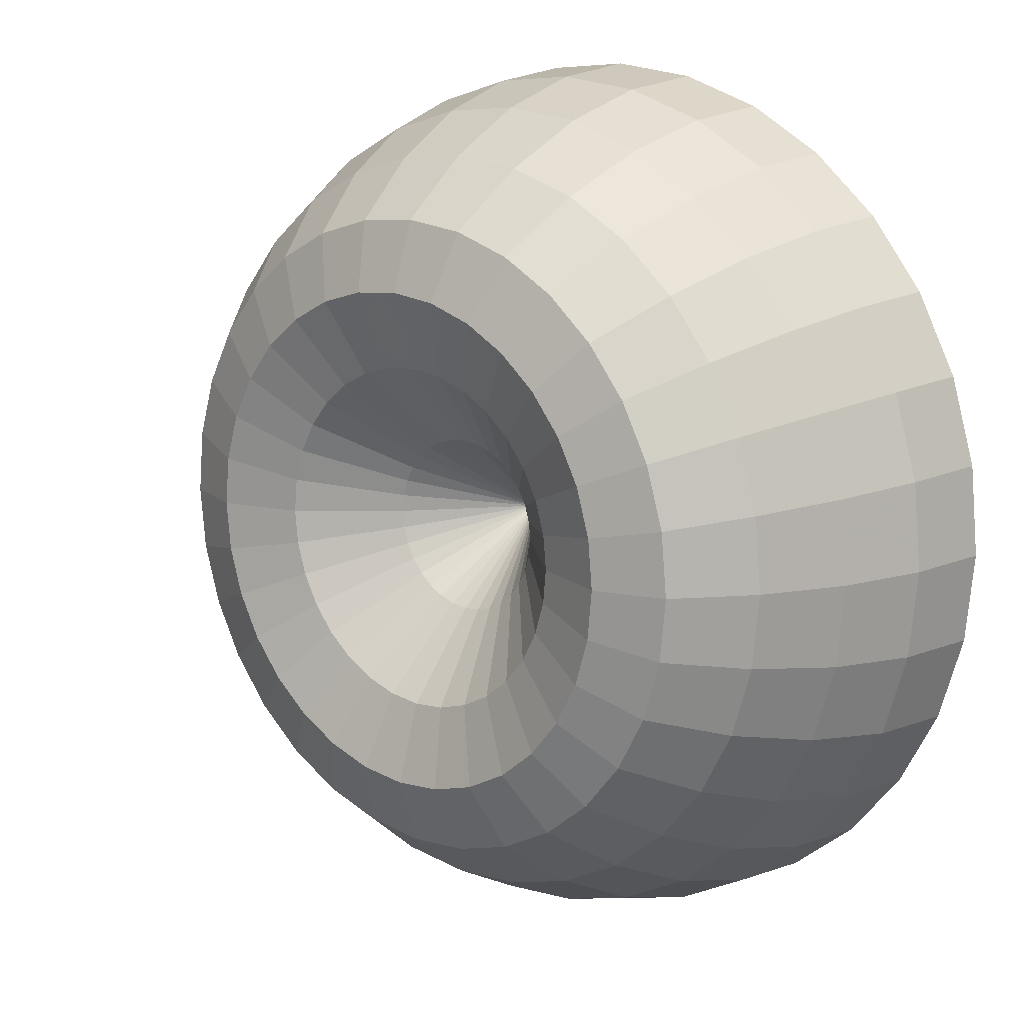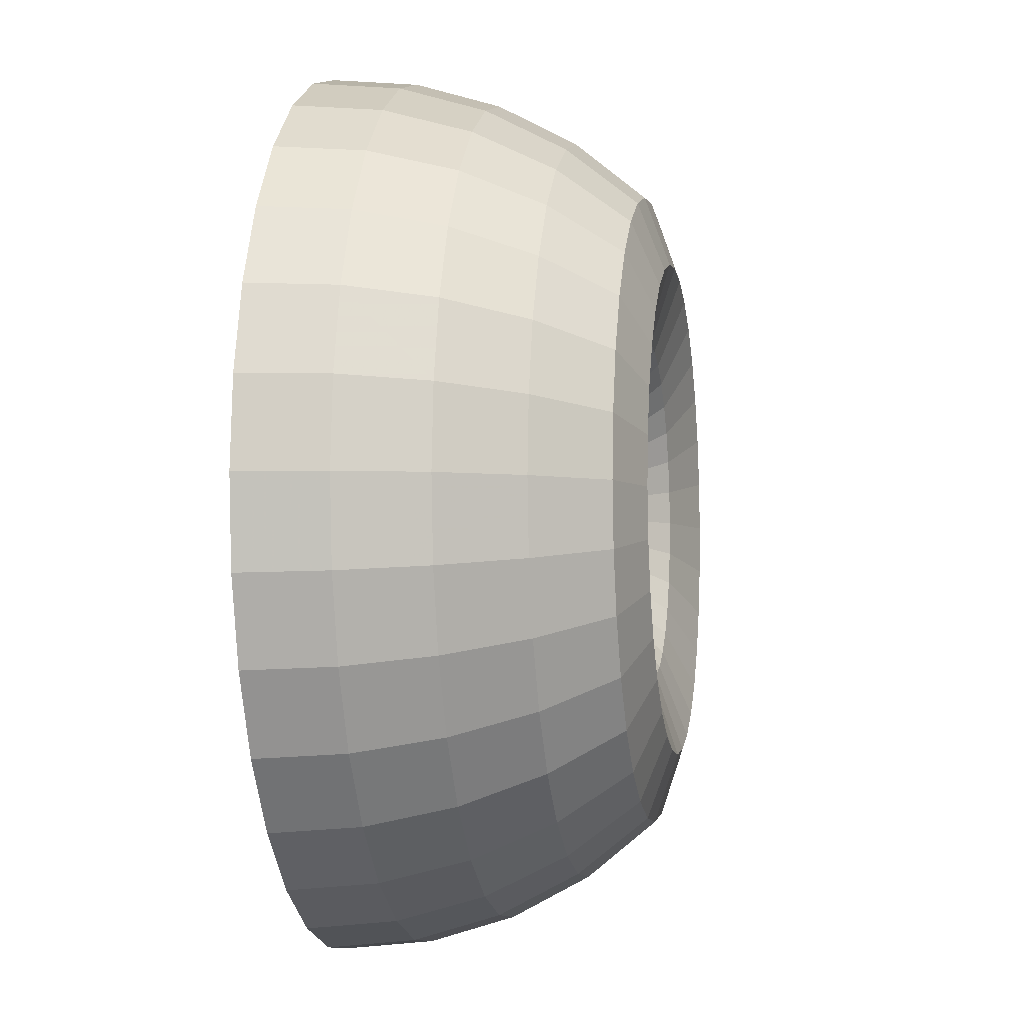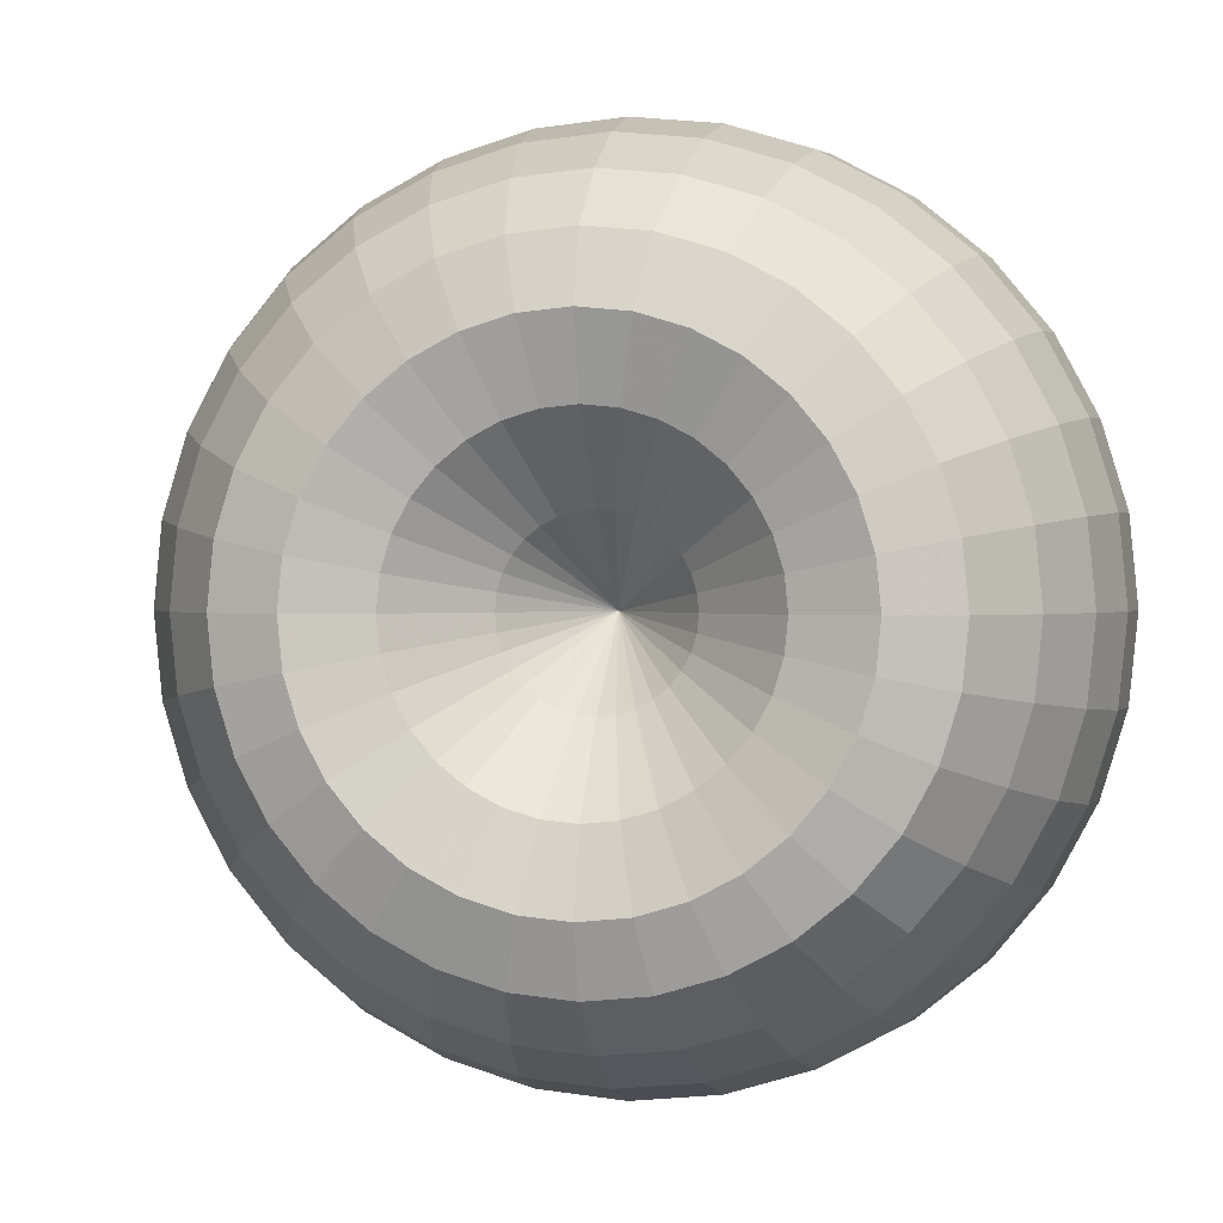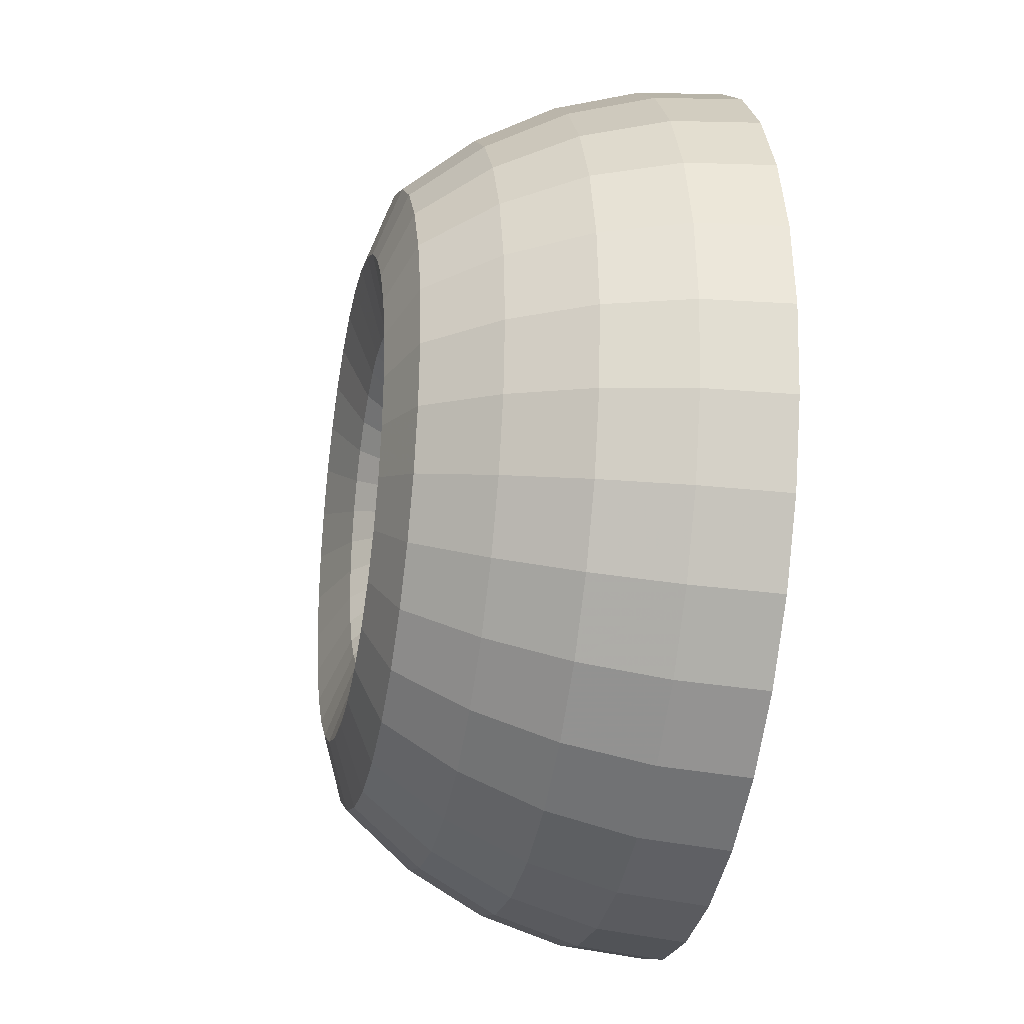
<metadata>
{"format":"obj","ext":"obj","renderer":"f3d","projection":"perspective","resolution":1024,"background":"white","views":[{"elev":14.3,"azim":-138.4,"up":"+Z"},{"elev":-4.9,"azim":99.9,"up":"+Z"},{"elev":0.9,"azim":-169.6,"up":"+Z"},{"elev":-26.9,"azim":-101.0,"up":"+Z"}]}
</metadata>
<code>
g ExplosionZ_UV_square_VerUD_01A
v 2.303e-09 0.1148 -1.112e-15
v 0.07342 0.2068 -0.0146
v 0.07486 0.2068 -1.108e-15
v 0.144 0.2698 -0.02865
v 0.1468 0.2698 -1.103e-15
v 0.1357 0.2698 -0.05619
v 0.06916 0.2068 -0.02865
v 2.303e-09 0.1148 -1.112e-15
v 0.1221 0.2698 -0.08158
v 0.06224 0.2068 -0.04159
v 2.303e-09 0.1148 -1.112e-15
v 0.1038 0.2698 -0.1038
v 0.05293 0.2068 -0.05293
v 2.303e-09 0.1148 -1.112e-15
v 0.08158 0.2698 -0.1221
v 0.04159 0.2068 -0.06224
v 2.303e-09 0.1148 -1.112e-15
v 0.05619 0.2698 -0.1357
v 0.02865 0.2068 -0.06916
v 2.303e-09 0.1148 -1.112e-15
v 0.02865 0.2698 -0.144
v 0.0146 0.2068 -0.07342
v 2.303e-09 0.1148 -1.112e-15
v -2.306e-07 0.2698 -0.1468
v -1.169e-07 0.2068 -0.07486
v 2.303e-09 0.1148 -1.112e-15
v -0.02865 0.2698 -0.144
v -0.0146 0.2068 -0.07342
v 2.303e-09 0.1148 -1.112e-15
v -0.05619 0.2698 -0.1357
v -0.02865 0.2068 -0.06916
v 2.303e-09 0.1148 -1.112e-15
v -0.08158 0.2698 -0.1221
v -0.04159 0.2068 -0.06224
v 2.303e-09 0.1148 -1.112e-15
v -0.1038 0.2698 -0.1038
v -0.05293 0.2068 -0.05293
v 2.303e-09 0.1148 -1.112e-15
v -0.1221 0.2698 -0.08158
v -0.06224 0.2068 -0.04159
v 2.303e-09 0.1148 -1.112e-15
v -0.1357 0.2698 -0.05619
v -0.06916 0.2068 -0.02865
v 2.303e-09 0.1148 -1.112e-15
v -0.144 0.2698 -0.02865
v -0.07342 0.2068 -0.0146
v 2.303e-09 0.1148 -1.112e-15
v -0.1468 0.2698 -1.121e-15
v -0.07486 0.2068 -1.117e-15
v 2.303e-09 0.1148 -1.112e-15
v -0.1772 0.2914 -0.1184
v -0.1507 0.2914 -0.1507
v -0.1969 0.2914 -0.08158
v -0.2091 0.2914 -0.04159
v -0.2132 0.2914 9.537e-09
v -0.2256 0.2713 -0.1507
v -0.1919 0.2713 -0.1918
v -0.1184 0.2914 -0.1772
v -0.08158 0.2914 -0.1969
v -0.04159 0.2914 -0.2091
v -3.365e-07 0.2914 -0.2132
v 0.04159 0.2914 -0.2091
v 0.08158 0.2914 -0.1969
v 0.1184 0.2914 -0.1772
v 0.1507 0.2914 -0.1507
v 0.1772 0.2914 -0.1184
v 0.1969 0.2914 -0.08158
v 0.2091 0.2914 -0.04159
v 0.2132 0.2914 -1.099e-15
v 0.2661 0.2713 -0.05293
v 0.2713 0.2713 -1.095e-15
v 0.2507 0.2713 -0.1038
v 0.2256 0.2713 -0.1507
v 0.1918 0.2713 -0.1919
v 0.1507 0.2713 -0.2256
v 0.3129 0.2132 -0.06224
v 0.319 0.2132 -1.093e-15
v 0.2947 0.2132 -0.1221
v 0.2653 0.2132 -0.1772
v 0.2256 0.2132 -0.2256
v 0.1772 0.2132 -0.2653
v 0.1221 0.2132 -0.2948
v 0.1038 0.2713 -0.2507
v 0.05293 0.2713 -0.2661
v -4.292e-07 0.2713 -0.2713
v -0.05293 0.2713 -0.2661
v -0.1038 0.2713 -0.2507
v -0.1507 0.2713 -0.2256
v 0.06224 0.2132 -0.3129
v -5.058e-07 0.2132 -0.319
v -0.06224 0.2132 -0.3129
v -0.1221 0.2132 -0.2947
v -0.1772 0.2132 -0.2653
v -0.2256 0.2132 -0.2256
v -0.2653 0.2132 -0.1772
v -0.2948 0.2132 -0.1221
v -0.2507 0.2713 -0.1038
v -0.2661 0.2713 -0.05293
v -0.2713 0.2713 1.186e-08
v -0.3129 0.2132 -0.06224
v -0.319 0.2132 1.395e-08
v -0.1357 0.1468 -0.3275
v -0.1969 0.1468 -0.2947
v -0.2948 0.1468 -0.1969
v -0.3275 0.1468 -0.1357
v -0.3477 0.1468 -0.06916
v -0.3545 0.1468 1.55e-08
v -0.2091 0.07486 -0.3129
v -0.144 0.07486 -0.3477
v -0.06916 0.1468 -0.3477
v -5.627e-07 0.1468 -0.3545
v 0.06916 0.1468 -0.3477
v 0.1357 0.1468 -0.3275
v 0.1969 0.1468 -0.2948
v 0.2507 0.1468 -0.2507
v 0.2947 0.1468 -0.1969
v 0.3275 0.1468 -0.1357
v 0.3477 0.1468 -0.06916
v 0.3545 0.1468 -1.09e-15
v 0.3691 0.07486 -0.07342
v 0.3763 0.07486 -1.089e-15
v 0.3477 0.07486 -0.144
v 0.3129 0.07486 -0.2091
v 0.2661 0.07486 -0.2661
v 0.2091 0.07486 -0.3129
v 0.3763 9.895e-09 -0.07486
v 0.3837 9.895e-09 -1.089e-15
v 0.3545 9.895e-09 -0.1468
v 0.319 9.895e-09 -0.2132
v 0.2713 9.895e-09 -0.2713
v 0.2132 9.895e-09 -0.319
v 0.1468 9.895e-09 -0.3545
v 0.144 0.07486 -0.3477
v 0.07342 0.07486 -0.3691
v -5.978e-07 0.07486 -0.3763
v -0.07342 0.07486 -0.3691
v 0.07486 9.895e-09 -0.3763
v -6.096e-07 9.895e-09 -0.3837
v -0.07486 9.895e-09 -0.3763
v -0.1468 9.895e-09 -0.3545
v -0.2132 9.895e-09 -0.319
v -0.2713 9.895e-09 -0.2713
v -0.2661 0.07486 -0.2661
v -0.2507 0.1468 -0.2507
v -0.3129 0.07486 -0.2091
v -0.3477 0.07486 -0.144
v -0.3691 0.07486 -0.07342
v -0.3763 0.07486 1.645e-08
v -0.319 9.895e-09 -0.2132
v -0.3545 9.895e-09 -0.1468
v -0.3763 9.895e-09 -0.07486
v -0.3837 9.895e-09 1.677e-08
v 0.07342 0.2068 0.0146
v 0.144 0.2698 0.02865
v 0.1357 0.2698 0.05619
v 0.06916 0.2068 0.02865
v 2.303e-09 0.1148 -1.112e-15
v 0.1221 0.2698 0.08158
v 0.06224 0.2068 0.04159
v 2.303e-09 0.1148 -1.112e-15
v 0.1038 0.2698 0.1038
v 0.05293 0.2068 0.05293
v 2.303e-09 0.1148 -1.112e-15
v 0.08158 0.2698 0.1221
v 0.04159 0.2068 0.06224
v 2.303e-09 0.1148 -1.112e-15
v 0.05619 0.2698 0.1357
v 0.02865 0.2068 0.06916
v 2.303e-09 0.1148 -1.112e-15
v 0.02865 0.2698 0.144
v 0.0146 0.2068 0.07342
v 2.303e-09 0.1148 -1.112e-15
v -2.306e-07 0.2698 0.1468
v -1.169e-07 0.2068 0.07486
v 2.303e-09 0.1148 -1.112e-15
v -0.02865 0.2698 0.144
v -0.0146 0.2068 0.07342
v 2.303e-09 0.1148 -1.112e-15
v -0.05619 0.2698 0.1357
v -0.02865 0.2068 0.06916
v 2.303e-09 0.1148 -1.112e-15
v -0.08158 0.2698 0.1221
v -0.04159 0.2068 0.06224
v 2.303e-09 0.1148 -1.112e-15
v -0.1038 0.2698 0.1038
v -0.05293 0.2068 0.05293
v 2.303e-09 0.1148 -1.112e-15
v -0.1221 0.2698 0.08158
v -0.06224 0.2068 0.04159
v 2.303e-09 0.1148 -1.112e-15
v -0.1357 0.2698 0.05619
v -0.06916 0.2068 0.02865
v 2.303e-09 0.1148 -1.112e-15
v -0.144 0.2698 0.02865
v -0.07342 0.2068 0.0146
v 2.303e-09 0.1148 -1.112e-15
v -0.1468 0.2698 -1.121e-15
v -0.07486 0.2068 -1.117e-15
v 2.303e-09 0.1148 -1.112e-15
v -0.1772 0.2914 0.1184
v -0.1507 0.2914 0.1507
v -0.1969 0.2914 0.08158
v -0.2091 0.2914 0.04159
v -0.2132 0.2914 -9.537e-09
v -0.2256 0.2713 0.1507
v -0.1919 0.2713 0.1918
v -0.1184 0.2914 0.1772
v -0.08158 0.2914 0.1969
v -0.04159 0.2914 0.2091
v -3.365e-07 0.2914 0.2132
v 0.04159 0.2914 0.2091
v 0.08158 0.2914 0.1969
v 0.1184 0.2914 0.1772
v 0.1507 0.2914 0.1507
v 0.1772 0.2914 0.1184
v 0.1969 0.2914 0.08158
v 0.2091 0.2914 0.04159
v 0.2661 0.2713 0.05293
v 0.2507 0.2713 0.1038
v 0.2256 0.2713 0.1507
v 0.1918 0.2713 0.1919
v 0.1507 0.2713 0.2256
v 0.1038 0.2713 0.2507
v 0.05293 0.2713 0.2661
v -4.292e-07 0.2713 0.2713
v -0.05293 0.2713 0.2661
v -0.1038 0.2713 0.2507
v -0.1507 0.2713 0.2256
v 0.1772 0.2132 0.2653
v 0.1221 0.2132 0.2948
v 0.06224 0.2132 0.3129
v -5.058e-07 0.2132 0.319
v -0.06224 0.2132 0.3129
v -0.1221 0.2132 0.2947
v -0.1772 0.2132 0.2653
v -0.2256 0.2132 0.2256
v -0.2653 0.2132 0.1772
v 0.1357 0.1468 0.3275
v 0.06916 0.1468 0.3477
v -5.627e-07 0.1468 0.3545
v -0.06916 0.1468 0.3477
v -0.1357 0.1468 0.3275
v -0.1969 0.1468 0.2947
v -0.2507 0.1468 0.2507
v -0.2948 0.1468 0.1969
v -0.3275 0.1468 0.1357
v 0.07342 0.07486 0.3691
v -5.978e-07 0.07486 0.3763
v -0.07342 0.07486 0.3691
v -0.144 0.07486 0.3477
v -0.2091 0.07486 0.3129
v -0.2661 0.07486 0.2661
v -0.3129 0.07486 0.2091
v -0.3477 0.07486 0.144
v -0.3691 0.07486 0.07342
v -6.096e-07 9.895e-09 0.3837
v -0.07486 9.895e-09 0.3763
v -0.1468 9.895e-09 0.3545
v -0.2132 9.895e-09 0.319
v -0.2713 9.895e-09 0.2713
v -0.319 9.895e-09 0.2132
v -0.3545 9.895e-09 0.1468
v -0.3763 9.895e-09 0.07486
v -0.3837 9.895e-09 -1.677e-08
v 0.07486 9.895e-09 0.3763
v 0.144 0.07486 0.3477
v 0.1969 0.1468 0.2948
v 0.2256 0.2132 0.2256
v 0.2653 0.2132 0.1772
v 0.2947 0.2132 0.1221
v 0.3129 0.2132 0.06224
v 0.3477 0.1468 0.06916
v 0.3275 0.1468 0.1357
v 0.2947 0.1468 0.1969
v 0.2507 0.1468 0.2507
v 0.3691 0.07486 0.07342
v 0.3477 0.07486 0.144
v 0.3129 0.07486 0.2091
v 0.2661 0.07486 0.2661
v 0.2091 0.07486 0.3129
v 0.3763 9.895e-09 0.07486
v 0.3545 9.895e-09 0.1468
v 0.319 9.895e-09 0.2132
v 0.2713 9.895e-09 0.2713
v 0.2132 9.895e-09 0.319
v 0.1468 9.895e-09 0.3545
v -0.2507 0.2713 0.1038
v -0.2661 0.2713 0.05293
v -0.2713 0.2713 -1.186e-08
v -0.2948 0.2132 0.1221
v -0.3129 0.2132 0.06224
v -0.319 0.2132 -1.395e-08
v -0.3477 0.1468 0.06916
v -0.3545 0.1468 -1.55e-08
v -0.3763 0.07486 -1.645e-08
f 3 2 1
f 4 2 3
f 5 4 3
f 4 6 2
f 6 7 2
f 2 7 8
f 6 9 7
f 9 10 7
f 7 10 11
f 9 12 10
f 12 13 10
f 10 13 14
f 12 15 13
f 15 16 13
f 13 16 17
f 15 18 16
f 18 19 16
f 16 19 20
f 18 21 19
f 21 22 19
f 19 22 23
f 21 24 22
f 24 25 22
f 22 25 26
f 24 27 25
f 27 28 25
f 25 28 29
f 27 30 28
f 30 31 28
f 28 31 32
f 30 33 31
f 33 34 31
f 31 34 35
f 33 36 34
f 36 37 34
f 34 37 38
f 36 39 37
f 39 40 37
f 37 40 41
f 39 42 40
f 42 43 40
f 40 43 44
f 42 45 43
f 45 46 43
f 43 46 47
f 45 48 46
f 48 49 46
f 46 49 50
f 51 39 36
f 52 51 36
f 53 42 39
f 51 53 39
f 54 45 42
f 53 54 42
f 55 48 45
f 54 55 45
f 56 51 52
f 57 56 52
f 57 52 58
f 58 52 33
f 58 33 30
f 59 58 30
f 59 30 27
f 60 59 27
f 60 27 24
f 61 60 24
f 61 24 21
f 62 61 21
f 62 21 18
f 63 62 18
f 63 18 15
f 64 63 15
f 64 15 12
f 65 64 12
f 65 12 9
f 66 65 9
f 66 9 6
f 67 66 6
f 67 6 4
f 68 67 4
f 68 4 5
f 69 68 5
f 70 68 69
f 71 70 69
f 72 67 68
f 70 72 68
f 73 66 67
f 72 73 67
f 74 65 66
f 73 74 66
f 75 64 65
f 74 75 65
f 76 70 71
f 77 76 71
f 78 72 70
f 76 78 70
f 79 73 72
f 78 79 72
f 80 74 73
f 79 80 73
f 81 75 74
f 80 81 74
f 81 82 75
f 82 83 75
f 75 83 64
f 83 63 64
f 83 84 63
f 84 62 63
f 84 85 62
f 85 61 62
f 85 86 61
f 86 60 61
f 86 87 60
f 87 59 60
f 87 88 59
f 88 58 59
f 88 57 58
f 89 84 83
f 82 89 83
f 90 85 84
f 89 90 84
f 91 86 85
f 90 91 85
f 92 87 86
f 91 92 86
f 93 88 87
f 92 93 87
f 94 57 88
f 93 94 88
f 94 95 57
f 95 56 57
f 95 96 56
f 96 97 56
f 56 97 51
f 97 53 51
f 97 98 53
f 98 54 53
f 98 99 54
f 99 55 54
f 100 98 97
f 96 100 97
f 101 99 98
f 100 101 98
f 102 92 91
f 103 93 92
f 102 103 92
f 104 95 94
f 105 96 95
f 104 105 95
f 106 100 96
f 105 106 96
f 107 101 100
f 106 107 100
f 108 103 102
f 109 108 102
f 109 102 110
f 110 102 91
f 110 91 90
f 111 110 90
f 111 90 89
f 112 111 89
f 112 89 82
f 113 112 82
f 113 82 81
f 114 113 81
f 114 81 80
f 115 114 80
f 115 80 79
f 116 115 79
f 116 79 78
f 117 116 78
f 117 78 76
f 118 117 76
f 118 76 77
f 119 118 77
f 120 118 119
f 121 120 119
f 122 117 118
f 120 122 118
f 123 116 117
f 122 123 117
f 124 115 116
f 123 124 116
f 125 114 115
f 124 125 115
f 126 120 121
f 127 126 121
f 128 122 120
f 126 128 120
f 129 123 122
f 128 129 122
f 130 124 123
f 129 130 123
f 131 125 124
f 130 131 124
f 131 132 125
f 132 133 125
f 125 133 114
f 133 113 114
f 133 134 113
f 134 112 113
f 134 135 112
f 135 111 112
f 135 136 111
f 136 110 111
f 136 109 110
f 137 134 133
f 132 137 133
f 138 135 134
f 137 138 134
f 139 136 135
f 138 139 135
f 140 109 136
f 139 140 136
f 140 141 109
f 141 108 109
f 141 142 108
f 142 143 108
f 108 143 103
f 143 144 103
f 103 144 93
f 144 94 93
f 144 104 94
f 145 104 144
f 143 145 144
f 145 146 104
f 146 105 104
f 146 147 105
f 147 106 105
f 147 148 106
f 148 107 106
f 149 145 143
f 142 149 143
f 150 146 145
f 149 150 145
f 151 147 146
f 150 151 146
f 152 148 147
f 151 152 147
f 52 36 33
f 153 3 1
f 153 154 3
f 154 5 3
f 155 154 153
f 156 155 153
f 156 153 157
f 158 155 156
f 159 158 156
f 159 156 160
f 161 158 159
f 162 161 159
f 162 159 163
f 164 161 162
f 165 164 162
f 165 162 166
f 167 164 165
f 168 167 165
f 168 165 169
f 170 167 168
f 171 170 168
f 171 168 172
f 173 170 171
f 174 173 171
f 174 171 175
f 176 173 174
f 177 176 174
f 177 174 178
f 179 176 177
f 180 179 177
f 180 177 181
f 182 179 180
f 183 182 180
f 183 180 184
f 185 182 183
f 186 185 183
f 186 183 187
f 188 185 186
f 189 188 186
f 189 186 190
f 191 188 189
f 192 191 189
f 192 189 193
f 194 191 192
f 195 194 192
f 195 192 196
f 197 194 195
f 198 197 195
f 198 195 199
f 188 200 185
f 200 201 185
f 202 200 188
f 191 202 188
f 203 202 191
f 194 203 191
f 204 203 194
f 197 204 194
f 200 205 201
f 205 206 201
f 201 206 207
f 201 207 182
f 182 207 179
f 207 208 179
f 179 208 176
f 208 209 176
f 176 209 173
f 209 210 173
f 173 210 170
f 210 211 170
f 170 211 167
f 211 212 167
f 167 212 164
f 212 213 164
f 164 213 161
f 213 214 161
f 161 214 158
f 214 215 158
f 158 215 155
f 215 216 155
f 155 216 154
f 216 217 154
f 154 217 5
f 217 69 5
f 217 218 69
f 218 71 69
f 219 218 217
f 216 219 217
f 220 219 216
f 215 220 216
f 221 220 215
f 214 221 215
f 222 221 214
f 213 222 214
f 223 222 213
f 212 223 213
f 224 223 212
f 211 224 212
f 225 224 211
f 210 225 211
f 226 225 210
f 209 226 210
f 227 226 209
f 208 227 209
f 228 227 208
f 207 228 208
f 206 228 207
f 222 229 221
f 230 229 222
f 223 230 222
f 231 230 223
f 224 231 223
f 232 231 224
f 225 232 224
f 233 232 225
f 226 233 225
f 234 233 226
f 227 234 226
f 235 234 227
f 228 235 227
f 236 235 228
f 206 236 228
f 237 236 206
f 230 238 229
f 239 238 230
f 231 239 230
f 240 239 231
f 232 240 231
f 241 240 232
f 233 241 232
f 242 241 233
f 234 242 233
f 243 242 234
f 235 243 234
f 244 243 235
f 236 244 235
f 245 244 236
f 237 245 236
f 246 245 237
f 239 247 238
f 248 247 239
f 240 248 239
f 249 248 240
f 241 249 240
f 250 249 241
f 242 250 241
f 251 250 242
f 243 251 242
f 252 251 243
f 244 252 243
f 253 252 244
f 245 253 244
f 254 253 245
f 246 254 245
f 255 254 246
f 248 256 247
f 257 256 248
f 249 257 248
f 258 257 249
f 250 258 249
f 259 258 250
f 251 259 250
f 260 259 251
f 252 260 251
f 261 260 252
f 253 261 252
f 262 261 253
f 254 262 253
f 263 262 254
f 255 263 254
f 264 263 255
f 256 265 247
f 247 265 266
f 247 266 238
f 238 266 267
f 238 267 229
f 229 267 268
f 229 268 221
f 221 268 220
f 268 269 220
f 220 269 219
f 269 270 219
f 219 270 218
f 270 271 218
f 218 271 71
f 271 77 71
f 271 272 77
f 272 119 77
f 273 272 271
f 270 273 271
f 274 273 270
f 269 274 270
f 275 274 269
f 268 275 269
f 267 275 268
f 272 276 119
f 276 121 119
f 277 276 272
f 273 277 272
f 278 277 273
f 274 278 273
f 279 278 274
f 275 279 274
f 280 279 275
f 267 280 275
f 266 280 267
f 276 281 121
f 281 127 121
f 282 281 276
f 277 282 276
f 283 282 277
f 278 283 277
f 284 283 278
f 279 284 278
f 285 284 279
f 280 285 279
f 286 285 280
f 266 286 280
f 265 286 266
f 185 201 182
f 287 205 200
f 202 287 200
f 288 287 202
f 203 288 202
f 289 288 203
f 204 289 203
f 287 290 205
f 290 237 205
f 205 237 206
f 291 290 287
f 288 291 287
f 292 291 288
f 289 292 288
f 290 246 237
f 293 246 290
f 291 293 290
f 294 293 291
f 292 294 291
f 293 255 246
f 295 255 293
f 294 295 293
f 295 264 255

</code>
